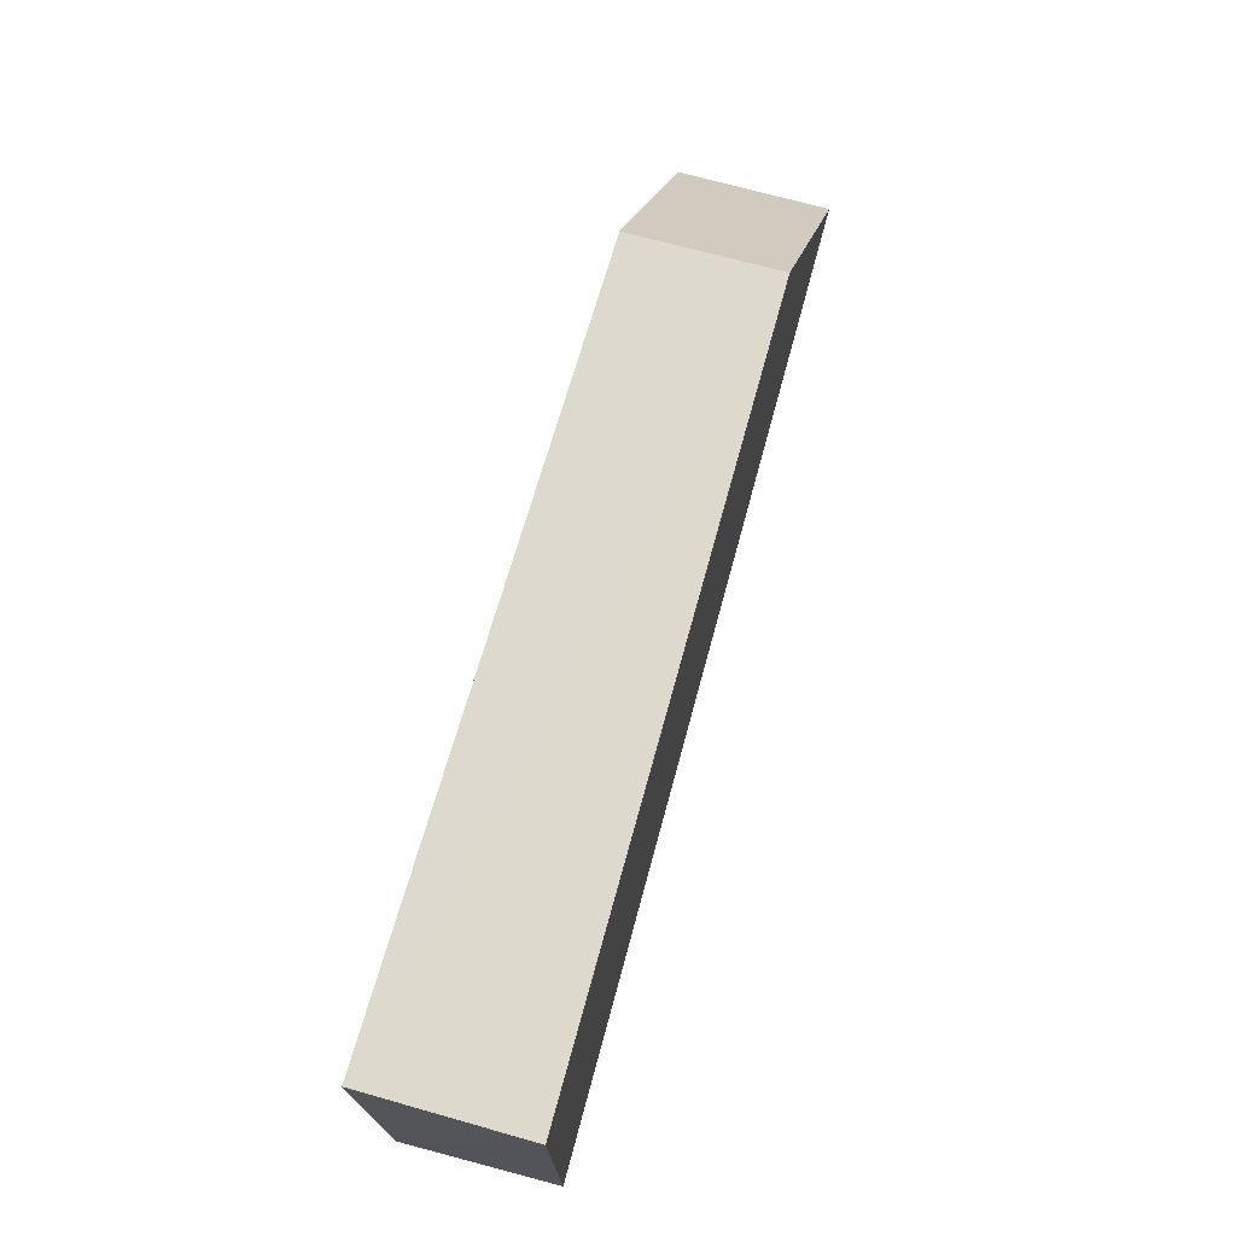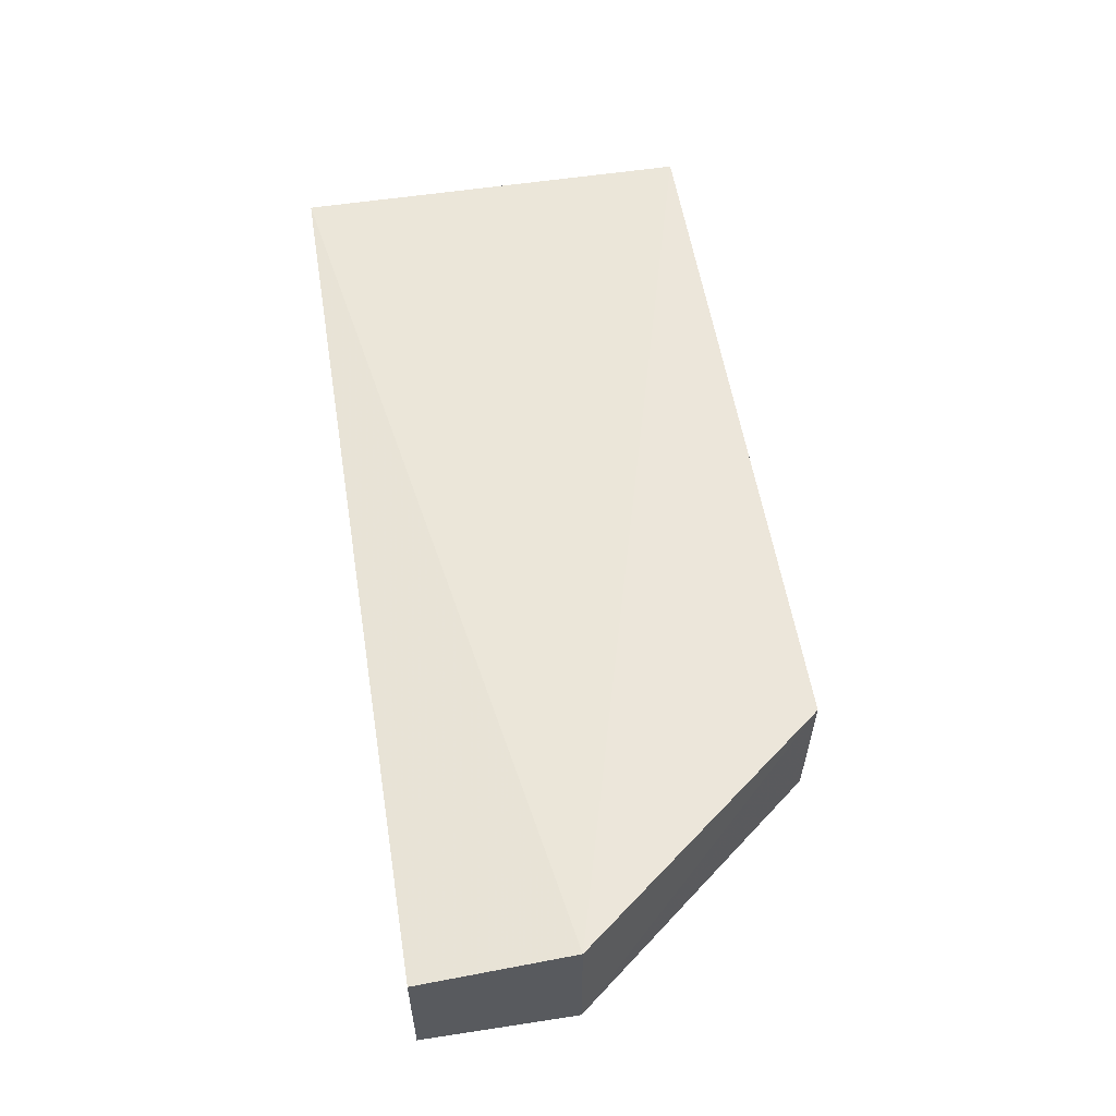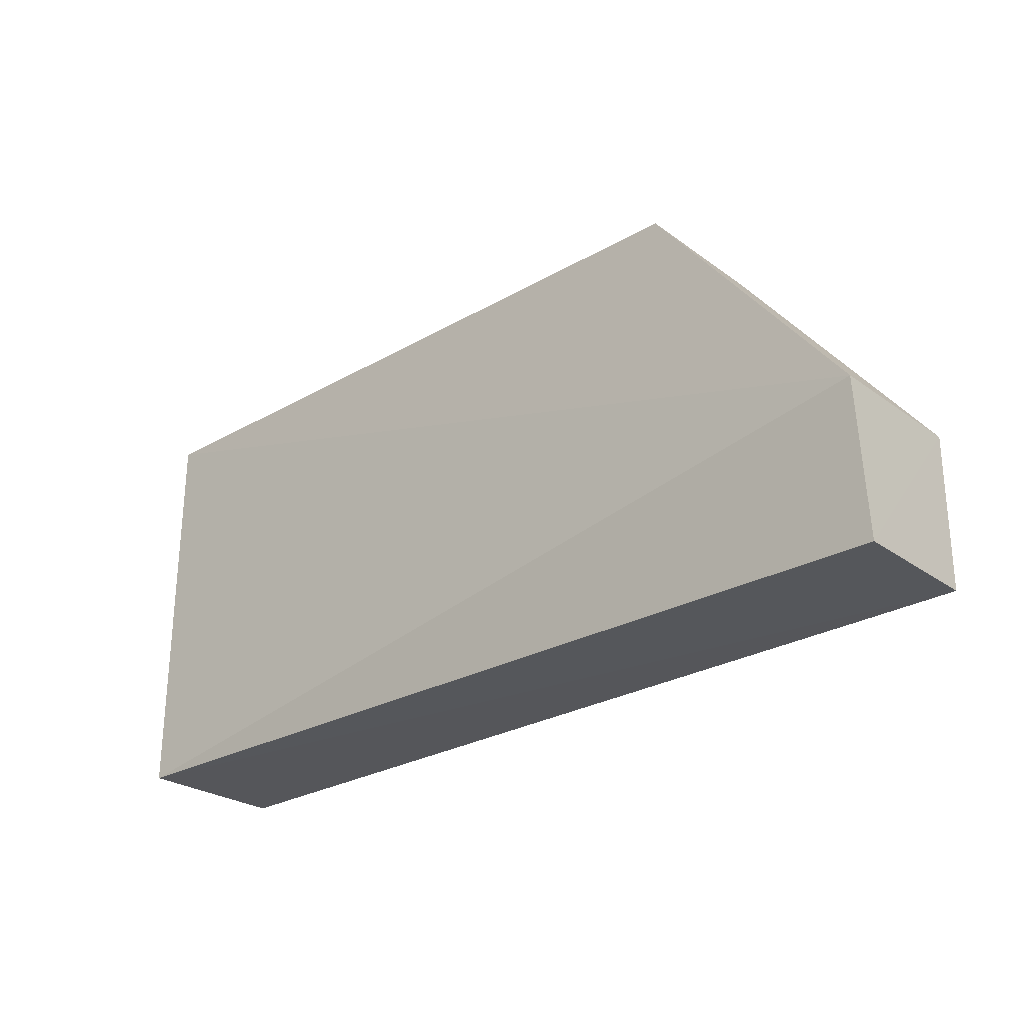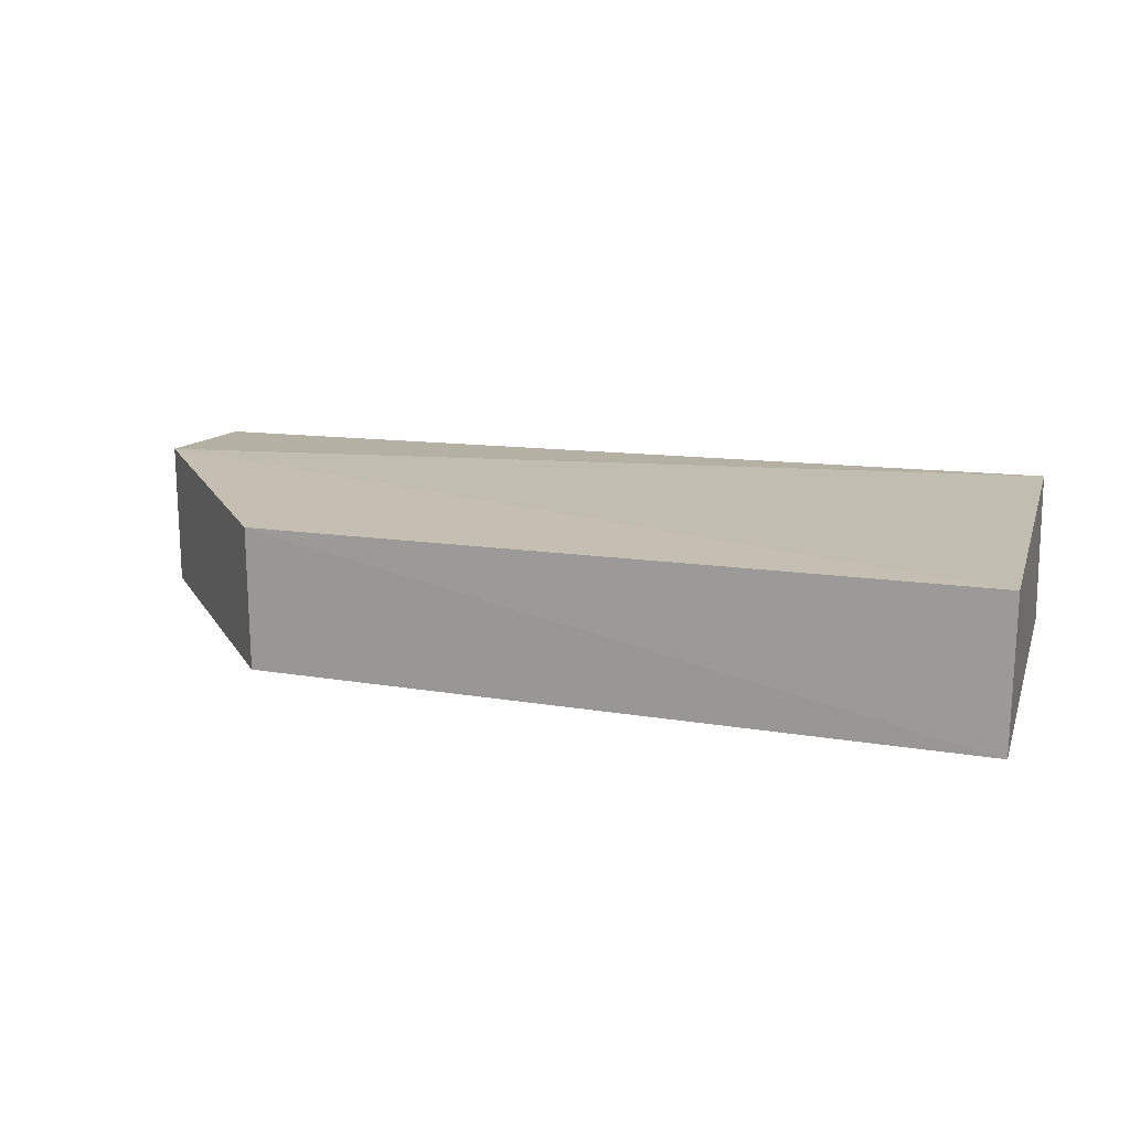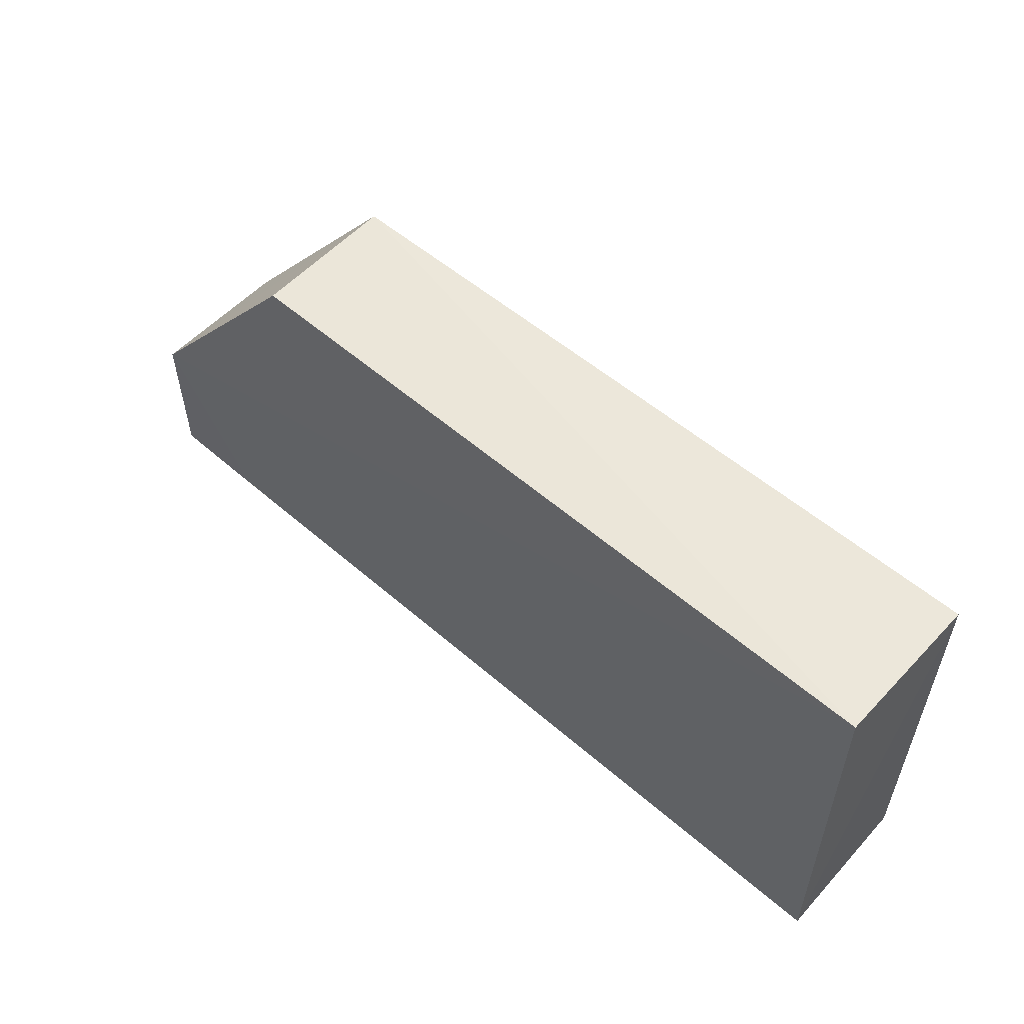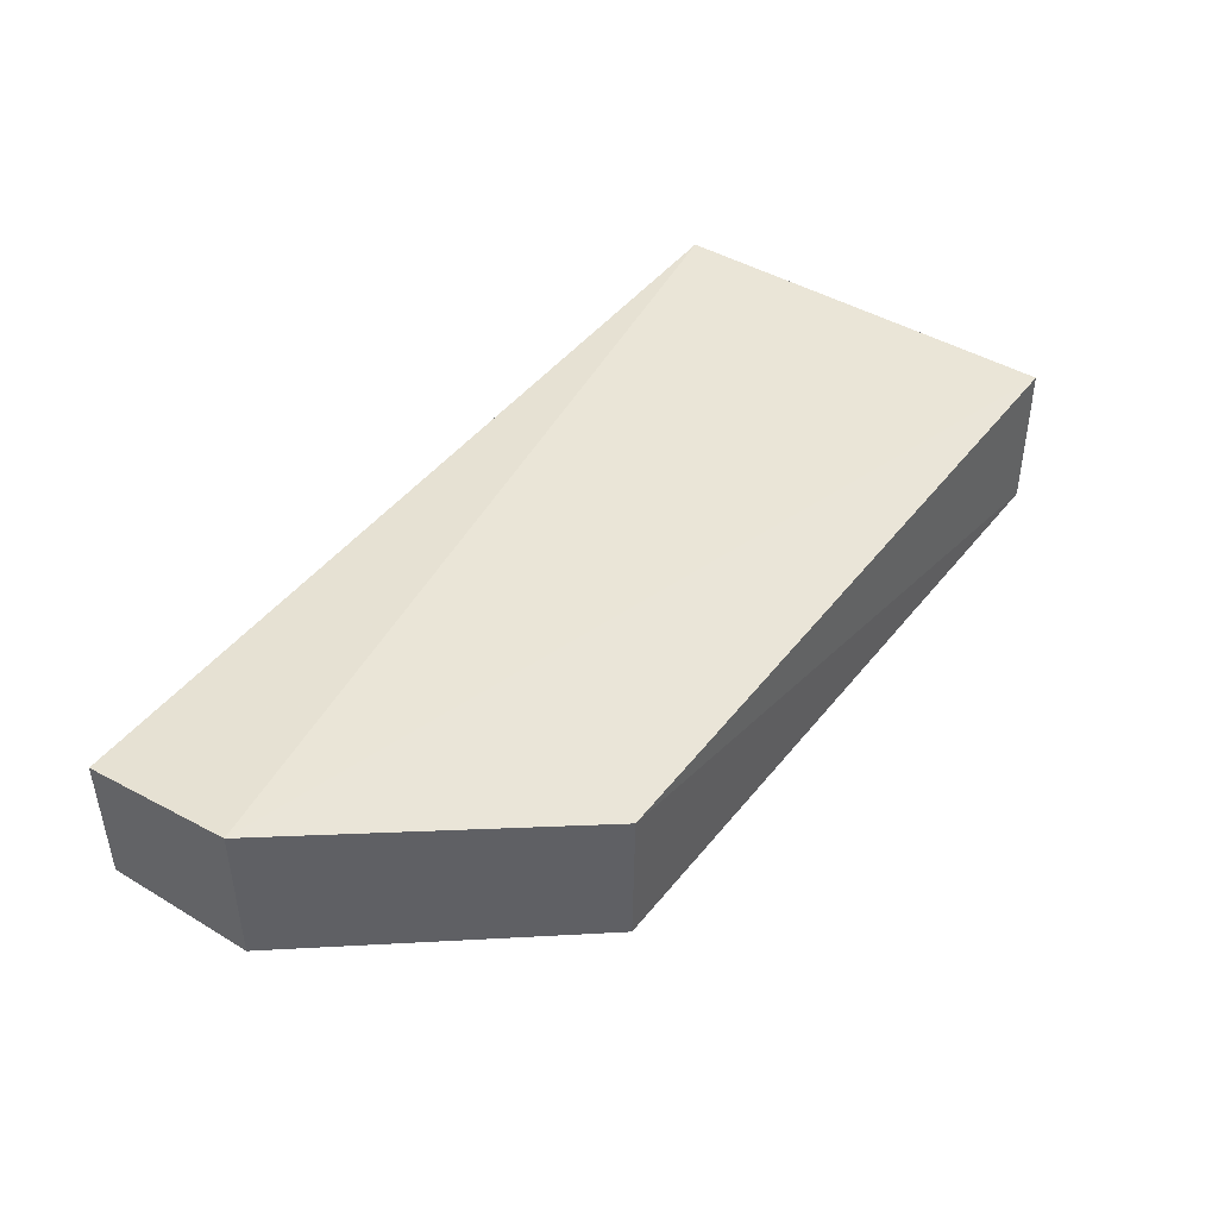
<metadata>
{"format":"obj","ext":"obj","renderer":"f3d","projection":"perspective","resolution":1024,"background":"white","views":[{"elev":71.9,"azim":-74.6,"up":"+Y"},{"elev":56.3,"azim":80.8,"up":"+Z"},{"elev":-26.6,"azim":41.9,"up":"+Y"},{"elev":16.4,"azim":-163.7,"up":"+Z"},{"elev":54.9,"azim":-138.1,"up":"+Y"},{"elev":43.8,"azim":124.9,"up":"+Z"}]}
</metadata>
<code>
v 0.005772 0.0811 0.01195
v 0.02021 0.05222 0.01144
v 0.02018 0.06299 0.001997
v -0.04459 0.08119 0.001158
v -0.04451 0.05223 0.01211
v 0.005804 0.08096 0.001892
v 0.02019 0.06298 0.01237
v -0.04463 0.08107 0.01191
v -0.04465 0.05239 0.001255
v 0.02018 0.05222 0.002057
v 0.01298 0.05225 0.00192
f 6 1 3
f 6 3 4
f 6 4 1
f 7 2 3
f 7 3 1
f 7 5 2
f 8 1 4
f 8 7 1
f 8 5 7
f 9 8 4
f 9 5 8
f 10 3 2
f 10 2 5
f 10 5 9
f 11 9 4
f 11 4 3
f 11 10 9
f 11 3 10

</code>
